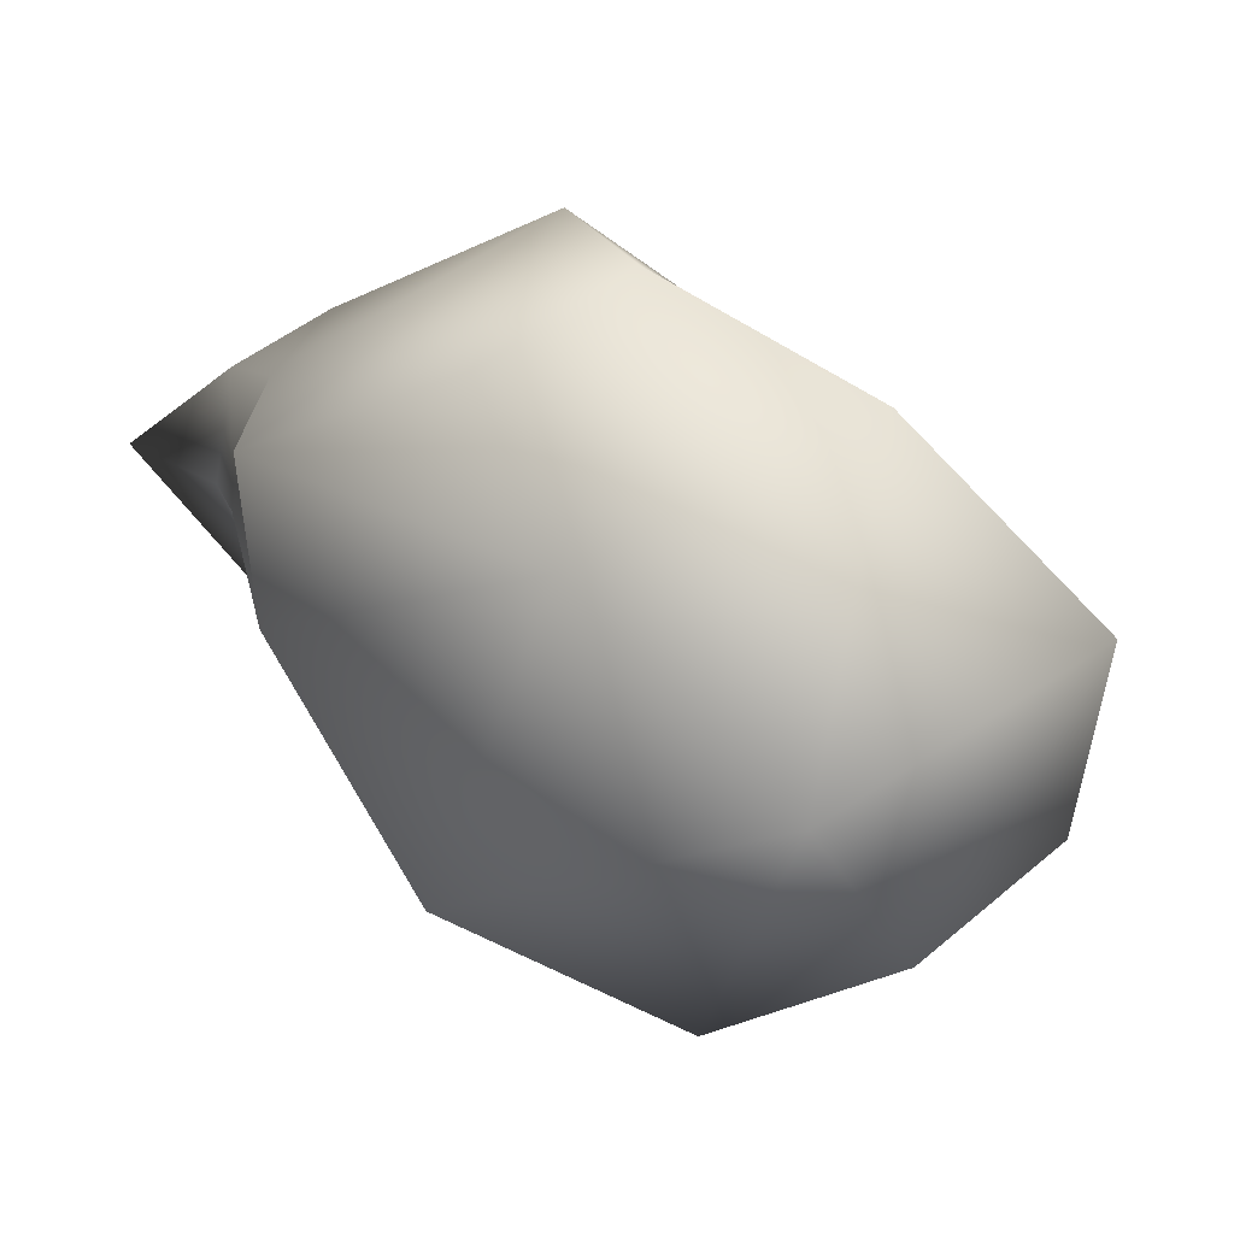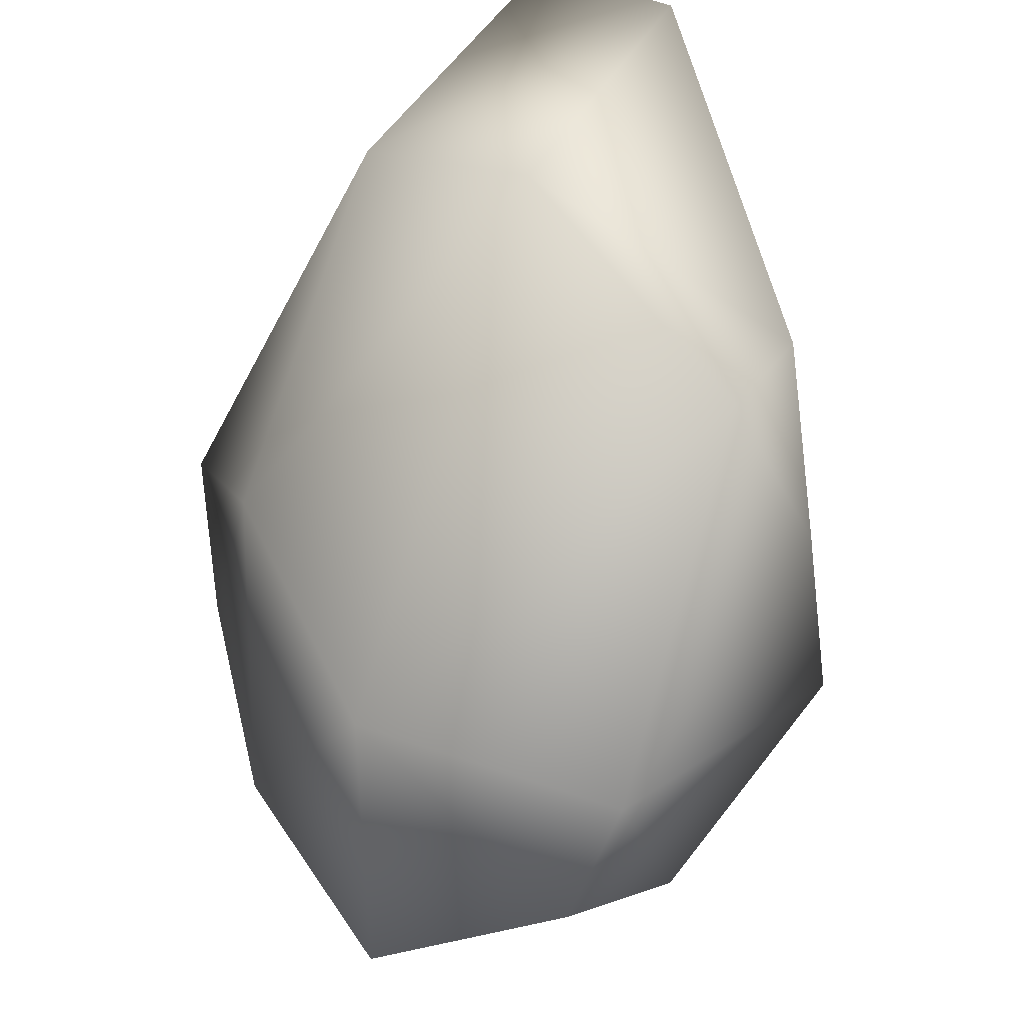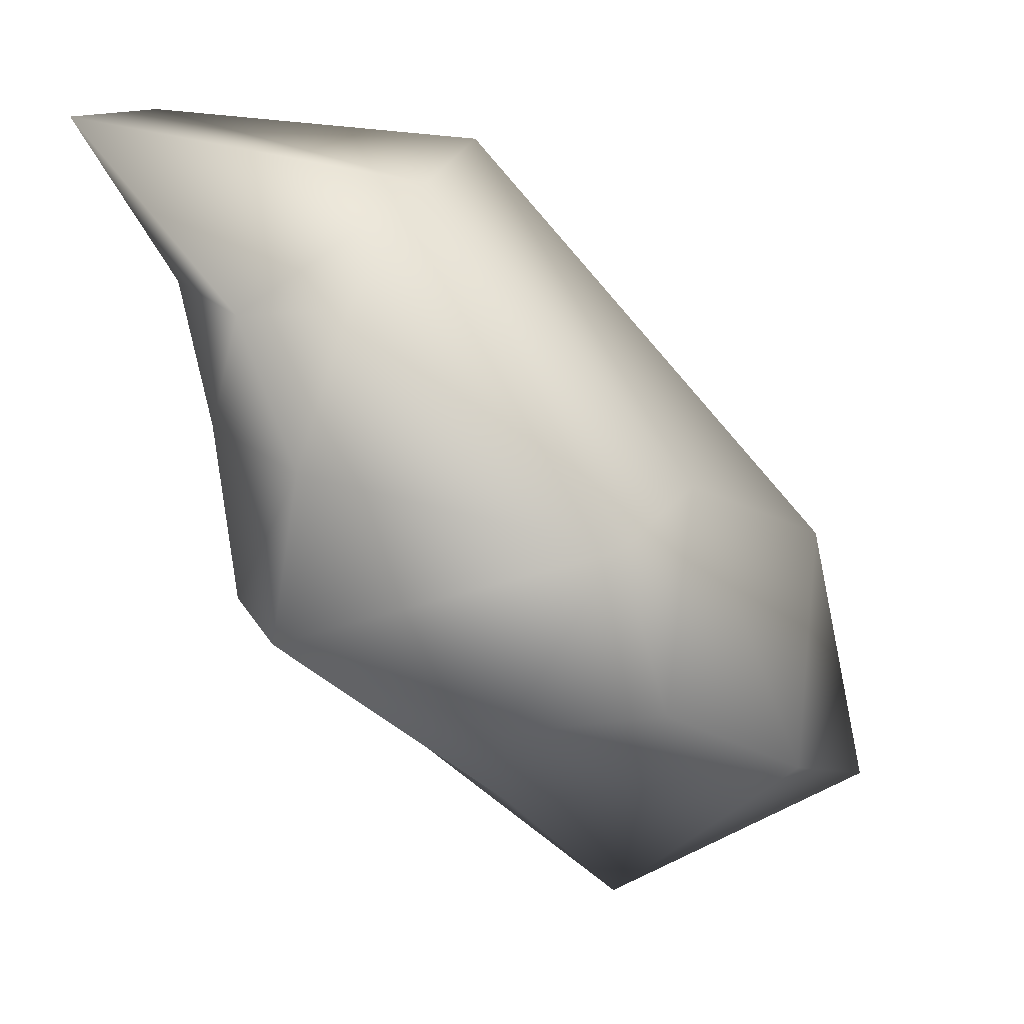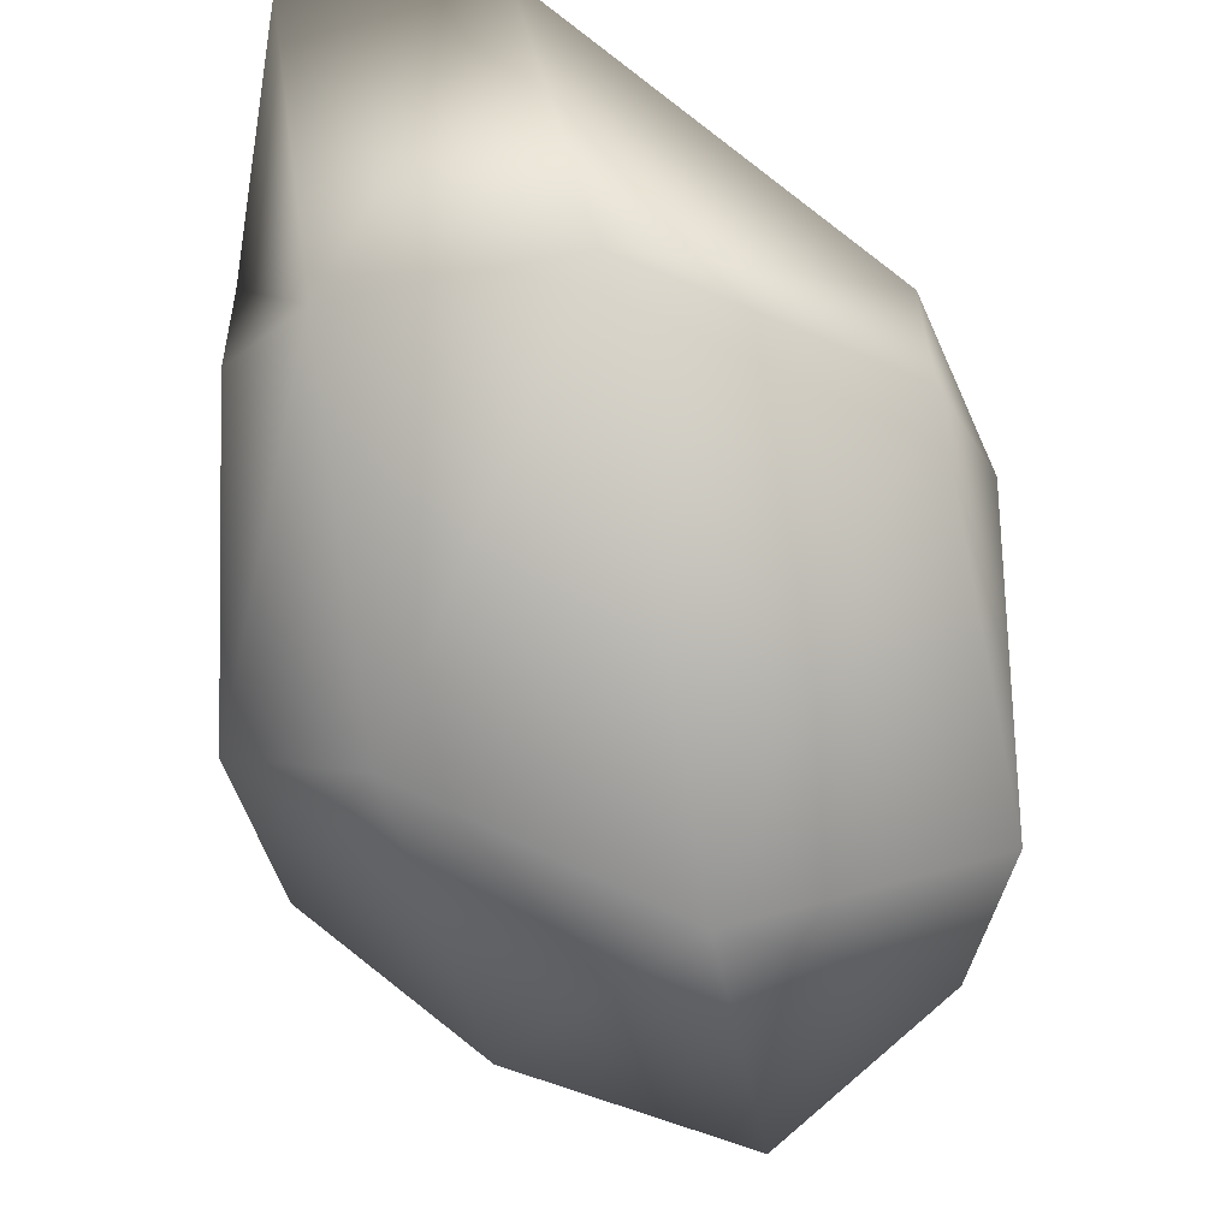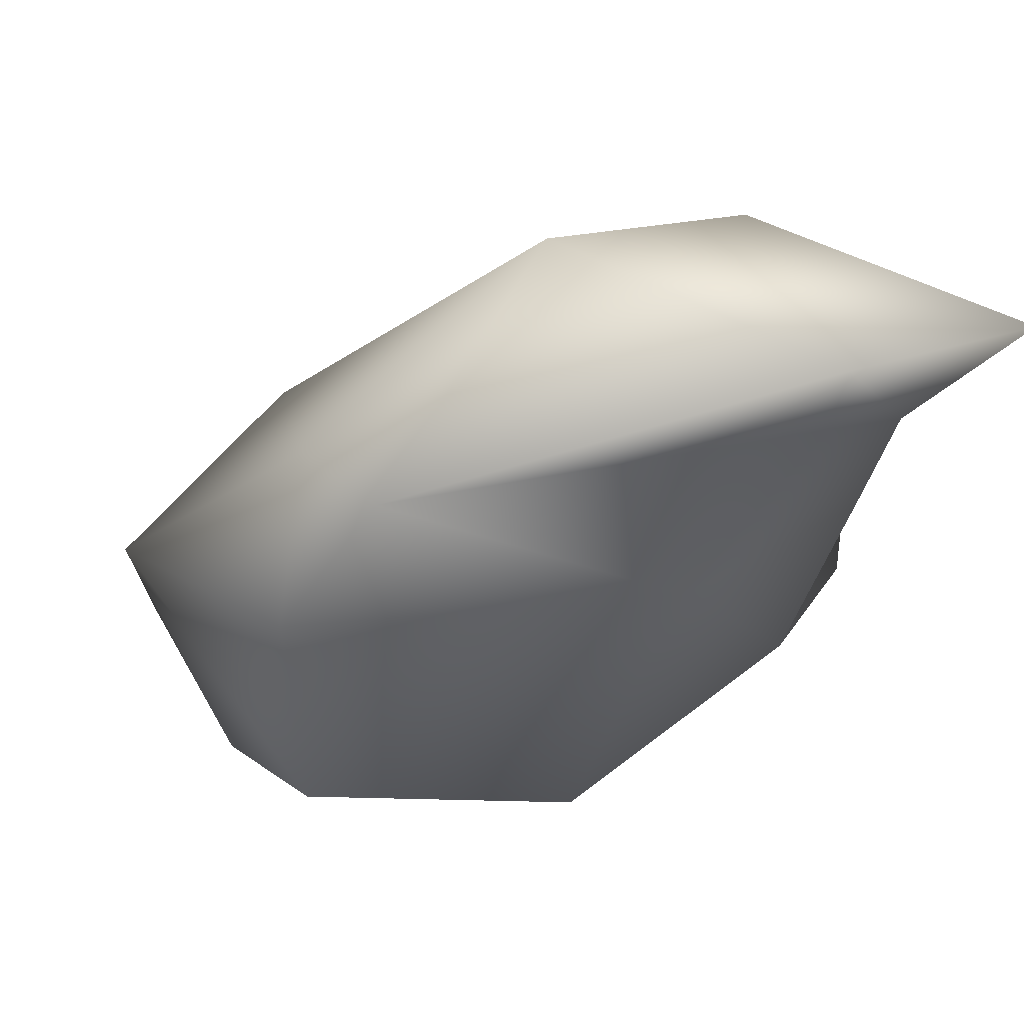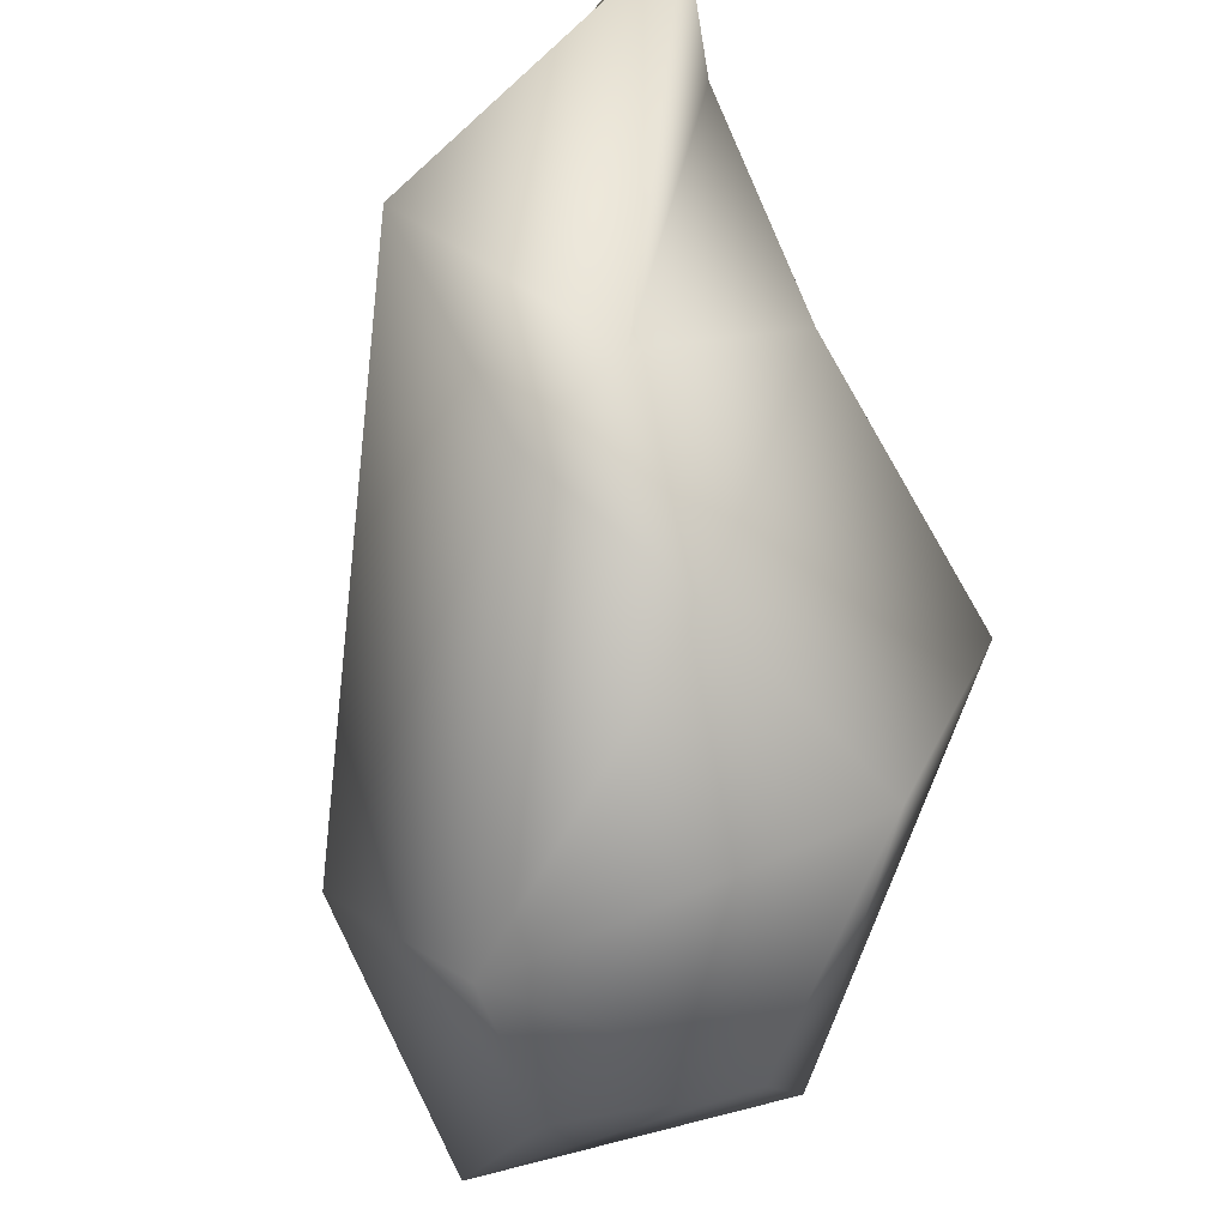
<metadata>
{"format":"obj","ext":"obj","renderer":"f3d","projection":"perspective","resolution":1024,"background":"white","views":[{"elev":-75.0,"azim":42.5,"up":"+Y"},{"elev":40.1,"azim":145.3,"up":"+Y"},{"elev":0.3,"azim":20.1,"up":"+Y"},{"elev":48.5,"azim":104.3,"up":"+Y"},{"elev":46.4,"azim":-113.5,"up":"+Y"},{"elev":-62.0,"azim":-148.1,"up":"+Z"}]}
</metadata>
<code>
g Object008
v -0.1972 0.2431 0.2488
v -0.086 0.1185 0.2451
v -0.1497 0.1451 0.1987
v -0.2105 0.269 0.1144
v -0.1767 0.1877 0.1278
v -0.1169 0.1758 -0.1376
v -0.1316 0.05458 0.1871
v -0.086 0.1185 0.2451
v -0.1674 0.06815 0.04369
v -0.1169 0.1758 -0.1376
v -0.05323 0.02387 0.2305
v -0.1389 -0.05545 0.1377
v -0.09337 0.06956 -0.1959
v -0.1699 -0.1033 -0.0316
v -0.0191 0.1216 0.23
v 0.003817 0.2036 0.1648
v -0.1972 0.2431 0.2488
v -0.2105 0.269 0.1144
v -0.02164 0.2537 0.0135
v 0.1372 -0.02191 0.1916
v 0.1546 0.0167 0.09496
v 0.1882 -0.01484 -0.09928
v 0.204 -0.1647 0.01913
v -0.07404 -0.07963 0.2199
v 0.1549 -0.1216 0.1526
v 0.204 -0.1647 0.01913
v 0.02716 -0.1896 0.0743
v 0.204 -0.1647 0.01913
v 0.04499 -0.269 -0.08684
v 0.05705 -0.1336 0.1713
v 0.204 -0.1647 0.01913
v 0.2105 -0.1851 -0.1413
v 0.04499 -0.269 -0.08684
v 0.204 -0.1647 0.01913
v 0.04499 -0.269 -0.08684
v -0.1182 -0.07226 -0.1966
v 0.01722 -0.1706 -0.2107
v 0.2105 -0.1851 -0.1413
v 0.09072 -0.02036 -0.2488
v 0.1162 -0.1212 -0.2292
v 0.1882 -0.01484 -0.09928
v -0.0529 0.1694 -0.1604
v -0.02164 0.2537 0.0135
v -0.2105 0.269 0.1144
g Object008_0
f 3 2 1
f 1 4 3
f 5 3 4
f 6 5 4
f 3 5 7
f 3 7 8
f 9 7 5
f 5 10 9
f 11 8 7
f 7 9 12
f 7 12 11
f 13 9 10
f 14 12 9
f 9 13 14
f 8 11 15
f 15 16 8
f 17 8 16
f 17 16 18
f 19 18 16
f 20 15 11
f 15 20 16
f 16 21 19
f 21 16 20
f 22 19 21
f 21 23 22
f 24 11 12
f 24 20 11
f 20 25 21
f 26 21 25
f 12 27 24
f 28 25 27
f 12 14 27
f 29 27 14
f 25 20 30
f 24 30 20
f 30 27 25
f 30 24 27
f 32 22 31
f 32 26 33
f 27 33 34
f 14 36 35
f 36 14 13
f 37 35 36
f 35 37 38
f 39 36 13
f 36 39 37
f 40 38 37
f 40 37 39
f 38 40 41
f 39 41 40
f 39 13 42
f 39 42 41
f 10 42 13
f 43 41 42
f 42 10 43
f 44 43 10

</code>
